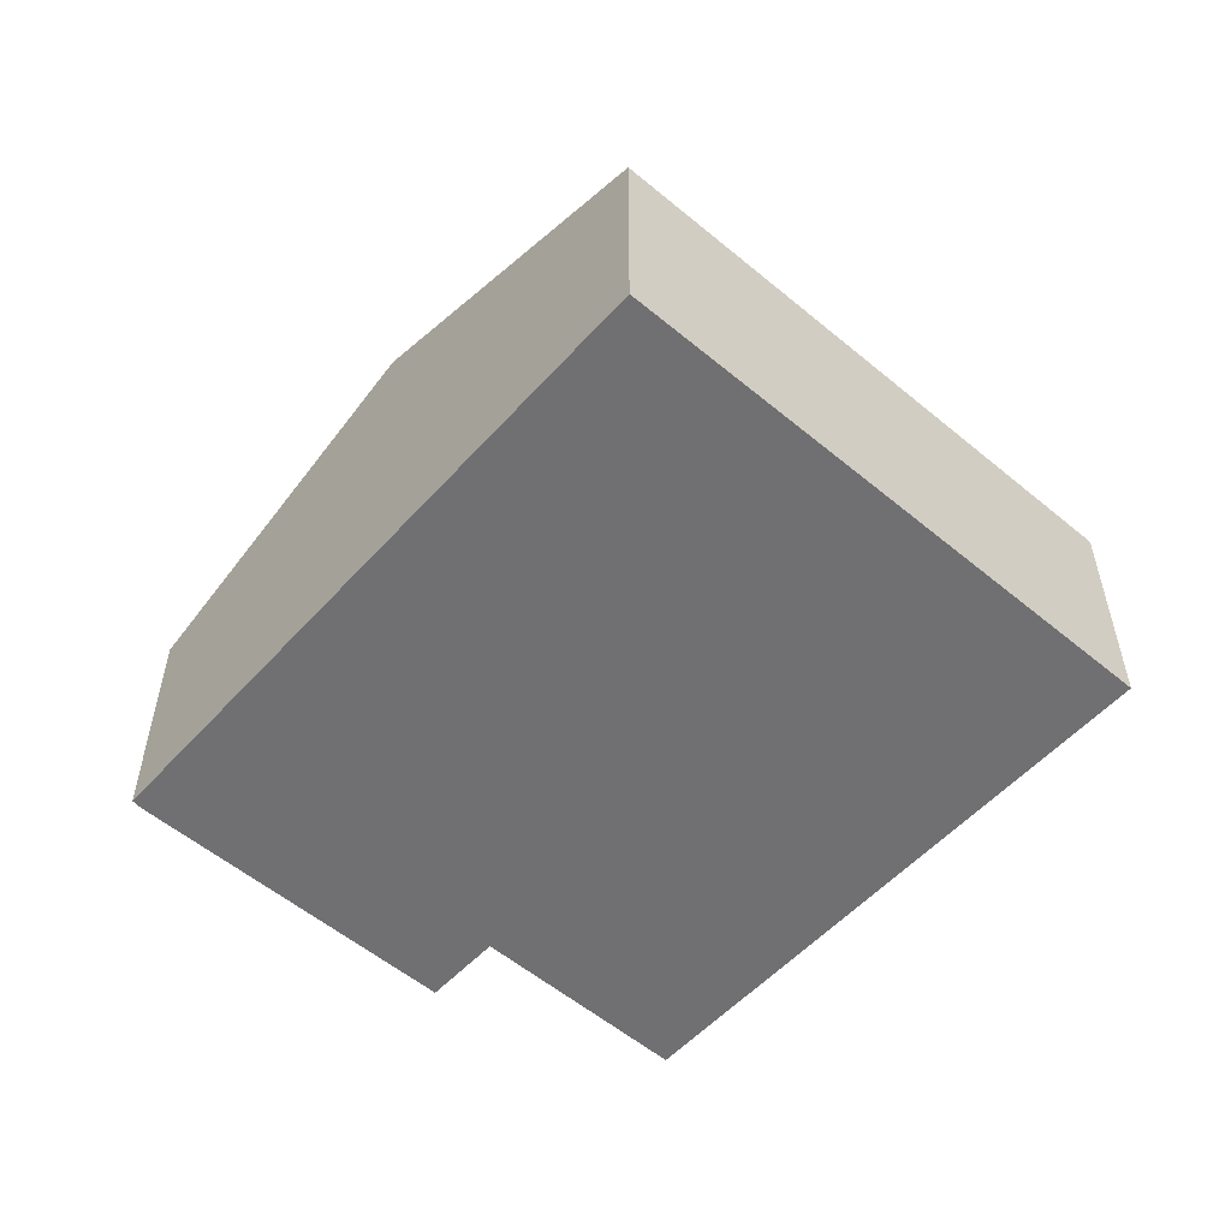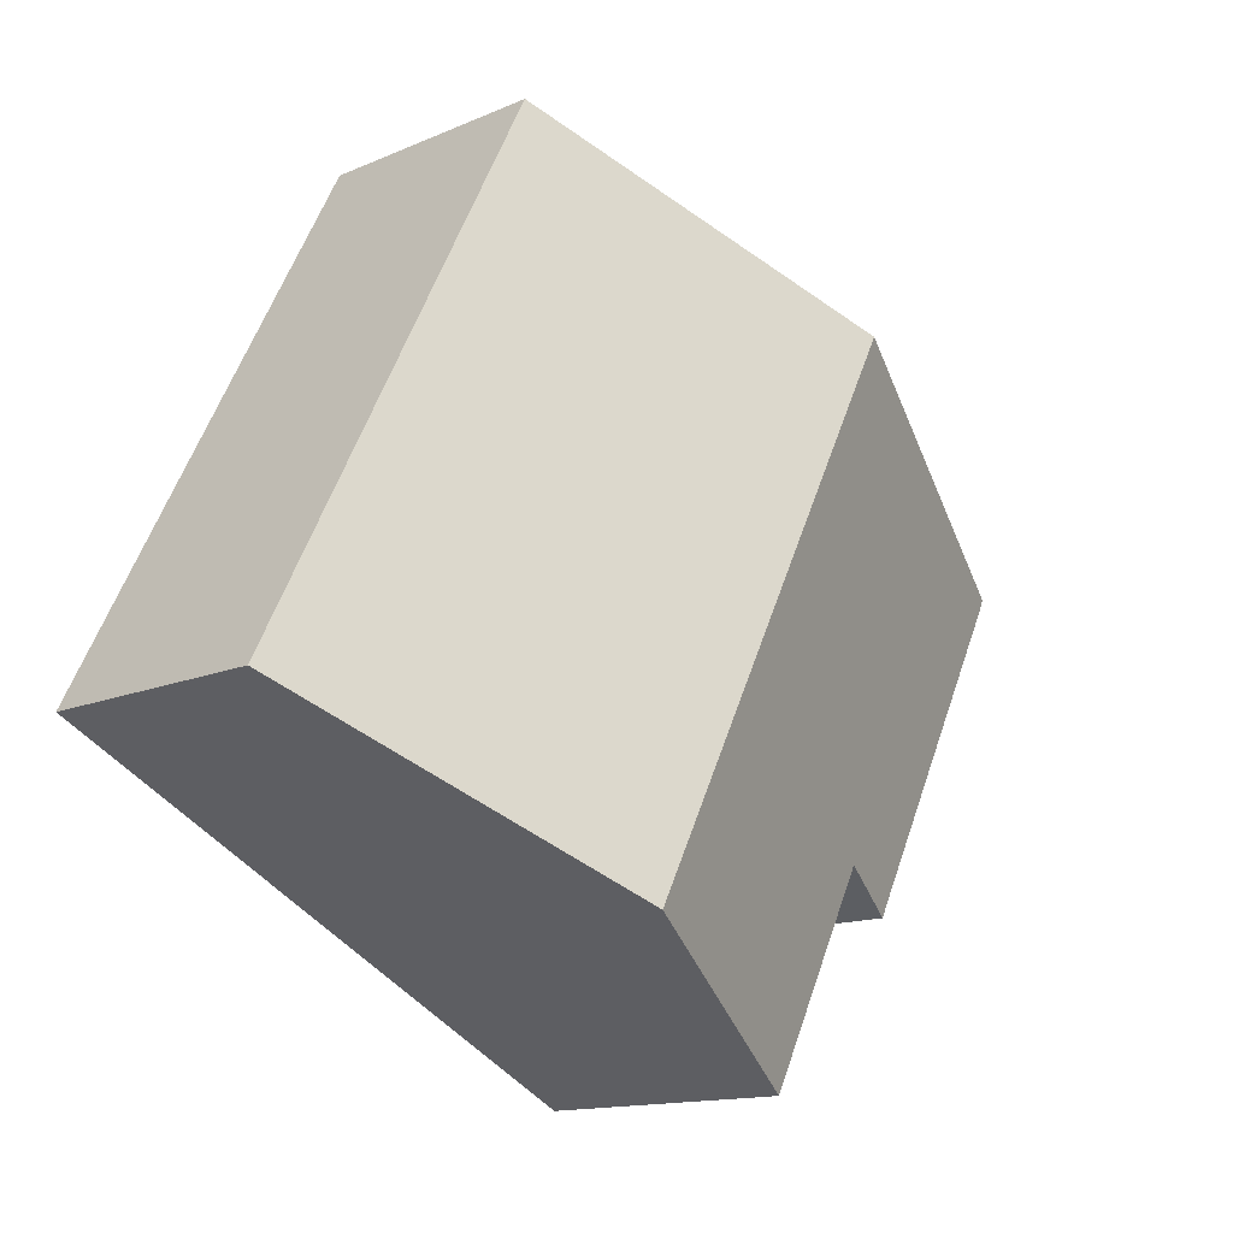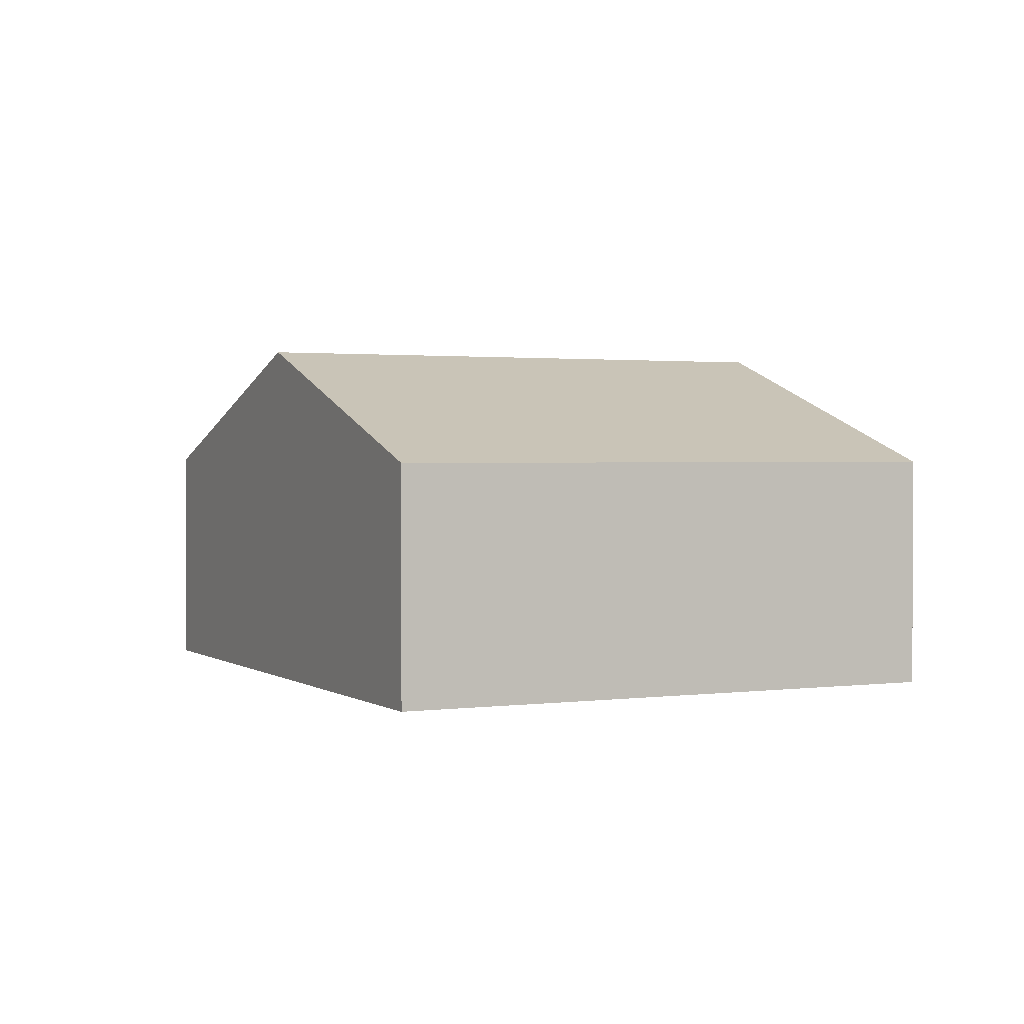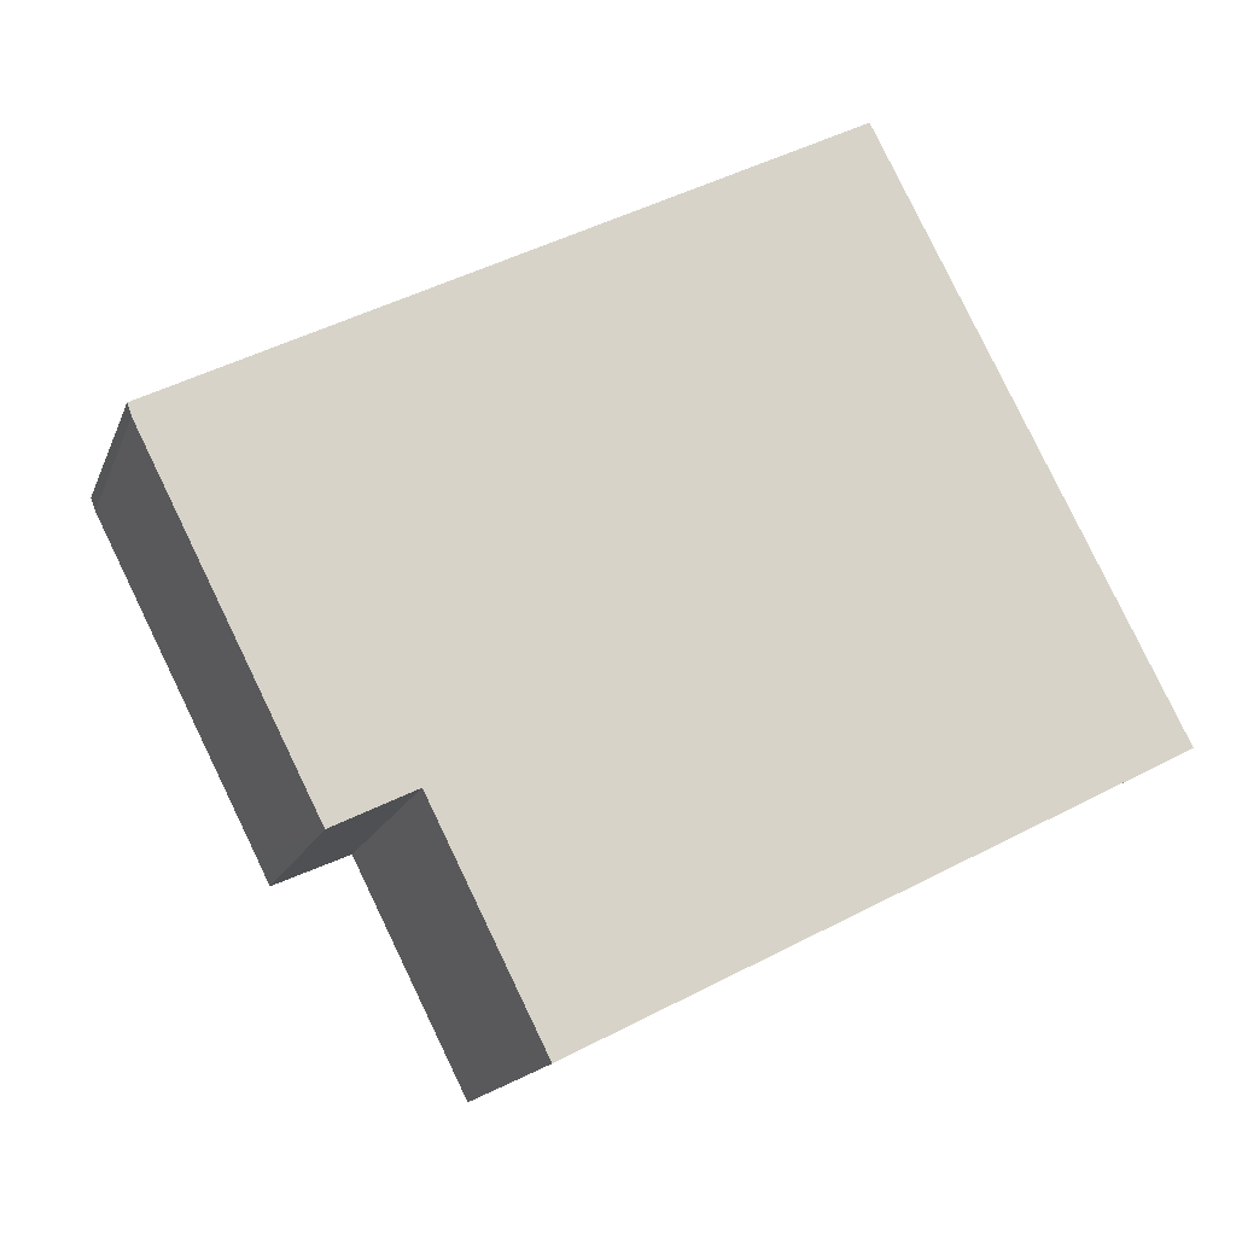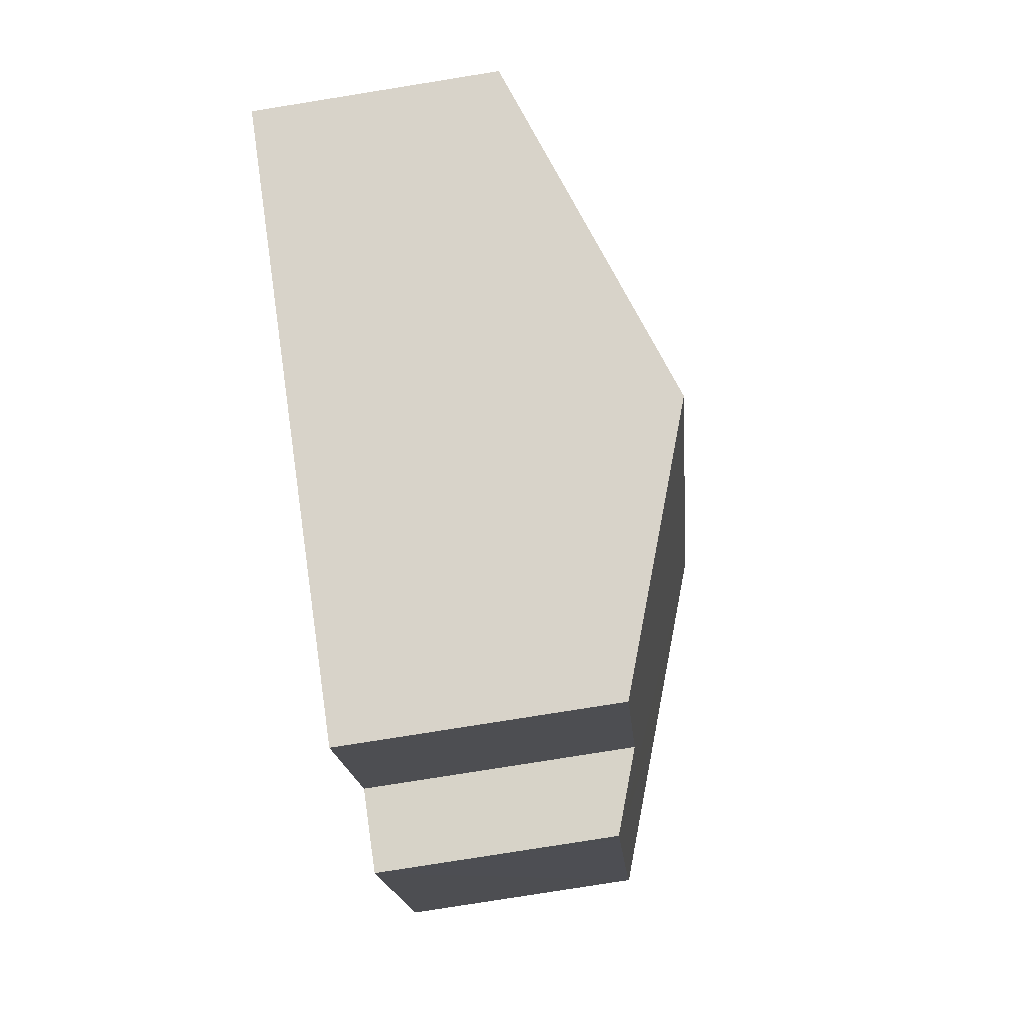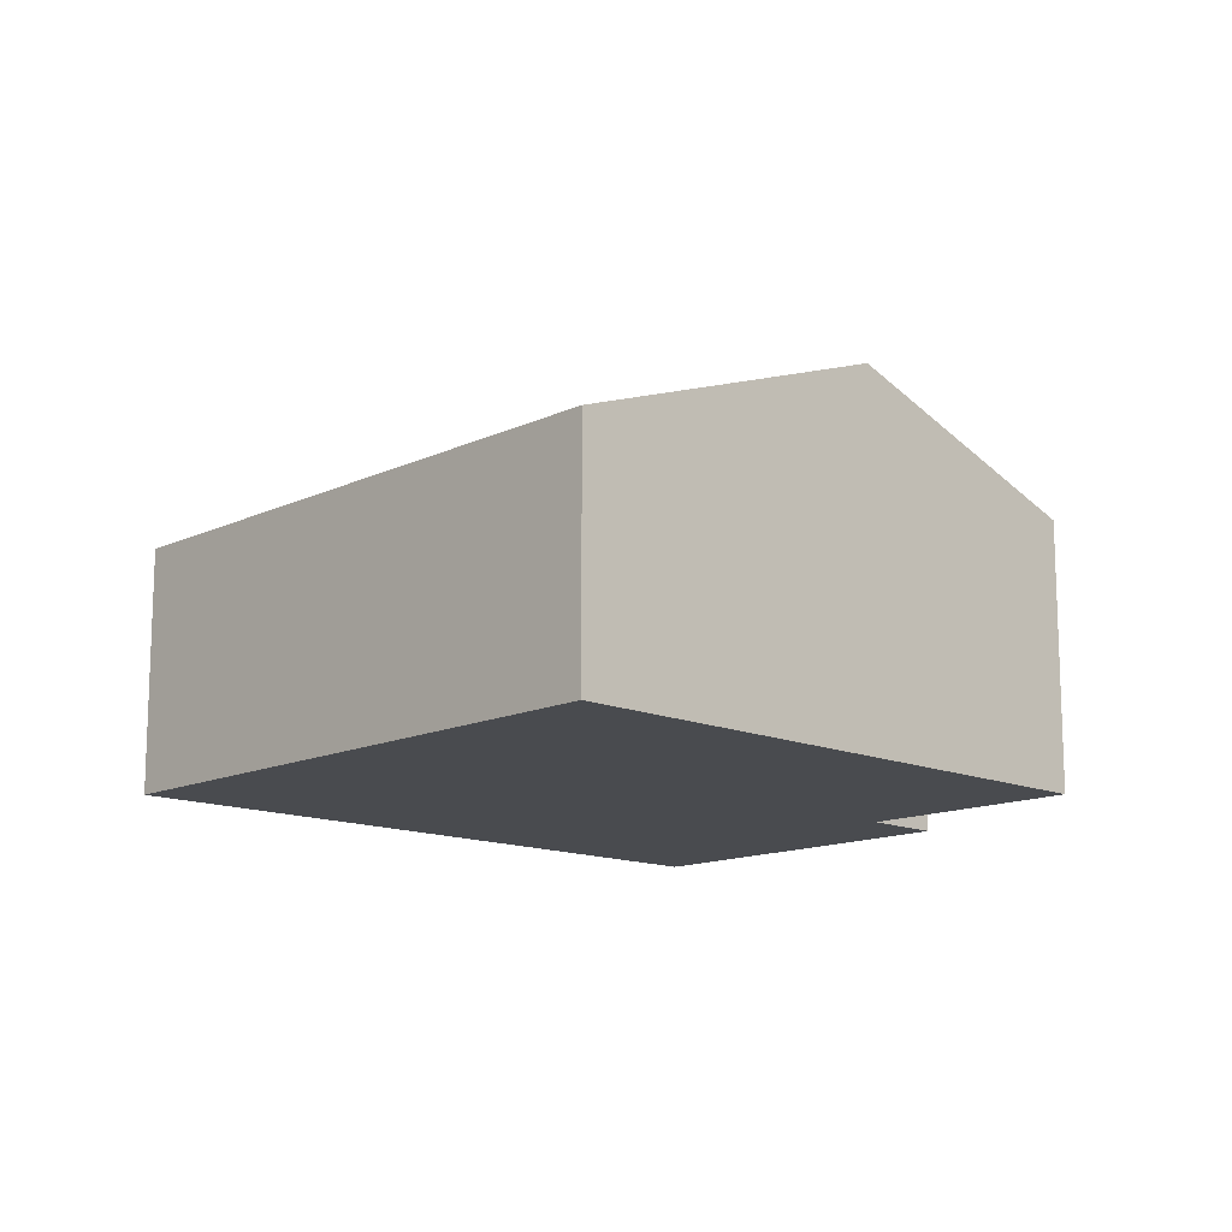
<metadata>
{"format":"obj","ext":"obj","renderer":"f3d","projection":"perspective","resolution":1024,"background":"white","views":[{"elev":-55.0,"azim":21.4,"up":"+Y"},{"elev":-13.8,"azim":134.0,"up":"+Z"},{"elev":1.6,"azim":36.7,"up":"+Y"},{"elev":-16.2,"azim":-16.7,"up":"+Z"},{"elev":-79.1,"azim":99.1,"up":"+Z"},{"elev":-13.7,"azim":109.0,"up":"+Y"}]}
</metadata>
<code>
v  3.247 6.591 1.693
v  0.092 5.319 -0.25
v  0 5.33 3.264e-16
v  3.396 5.307 -6.722
v  6.872 8 3.583
v  5.293 5.939 -6.397
v  12.97 8 -8.239
v  3.643 5.305 -7.218
v  7.611 5.925 -10.98
v  19.93 5.312 -4.69
v  13.79 5.312 7.192
v  0 0 0
v  3.247 -1.037e-16 1.693
v  6.872 -2.194e-16 3.583
v  13.79 -4.404e-16 7.192
v  19.93 2.872e-16 -4.69
v  12.97 5.045e-16 -8.239
v  7.611 6.721e-16 -10.98
v  5.293 3.917e-16 -6.397
v  3.643 4.42e-16 -7.218
v  0.092 1.531e-17 -0.25
v  3.396 4.116e-16 -6.722
g defaultobject
f 1 2 3
f 2 1 4
f 4 1 5
f 4 5 6
f 6 5 7
f 4 6 8
f 6 7 9
f 10 5 11
f 5 10 7
f 12 1 3
f 1 12 5
f 5 12 13
f 5 13 11
f 11 13 14
f 11 14 15
f 15 10 11
f 10 15 16
f 16 7 10
f 7 16 17
f 7 17 9
f 9 17 18
f 19 8 6
f 8 19 20
f 9 19 6
f 19 9 18
f 20 4 8
f 4 20 2
f 2 20 21
f 21 20 22
f 2 12 3
f 12 2 21
f 17 19 18
f 19 17 21
f 21 17 12
f 12 17 16
f 12 16 13
f 13 16 14
f 14 16 15
f 19 22 20
f 22 19 21

</code>
